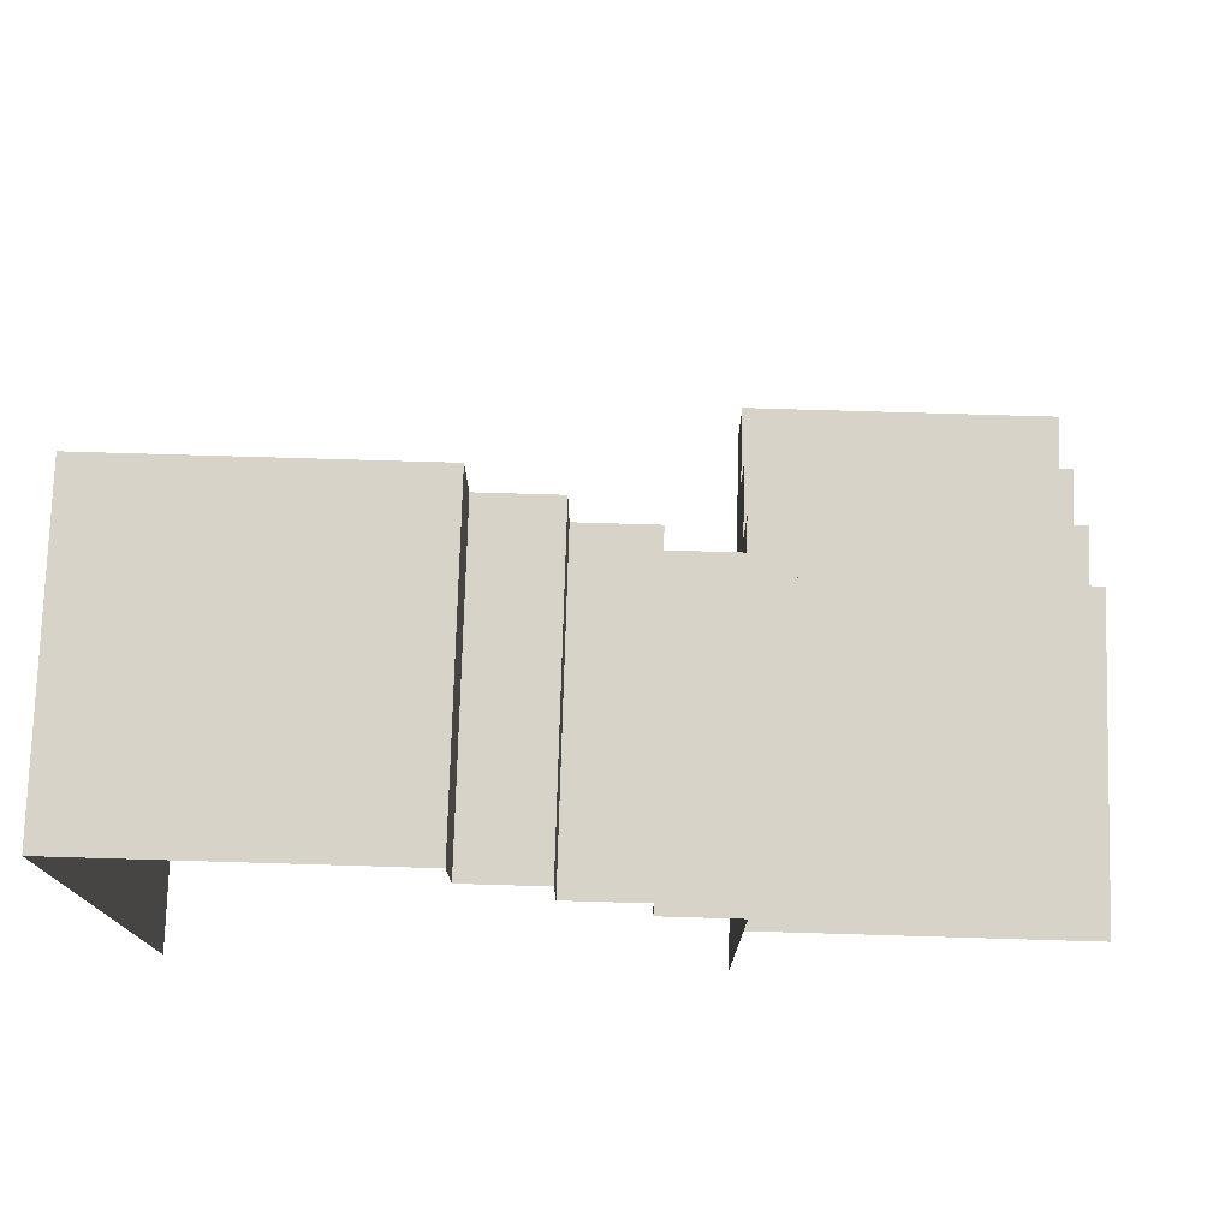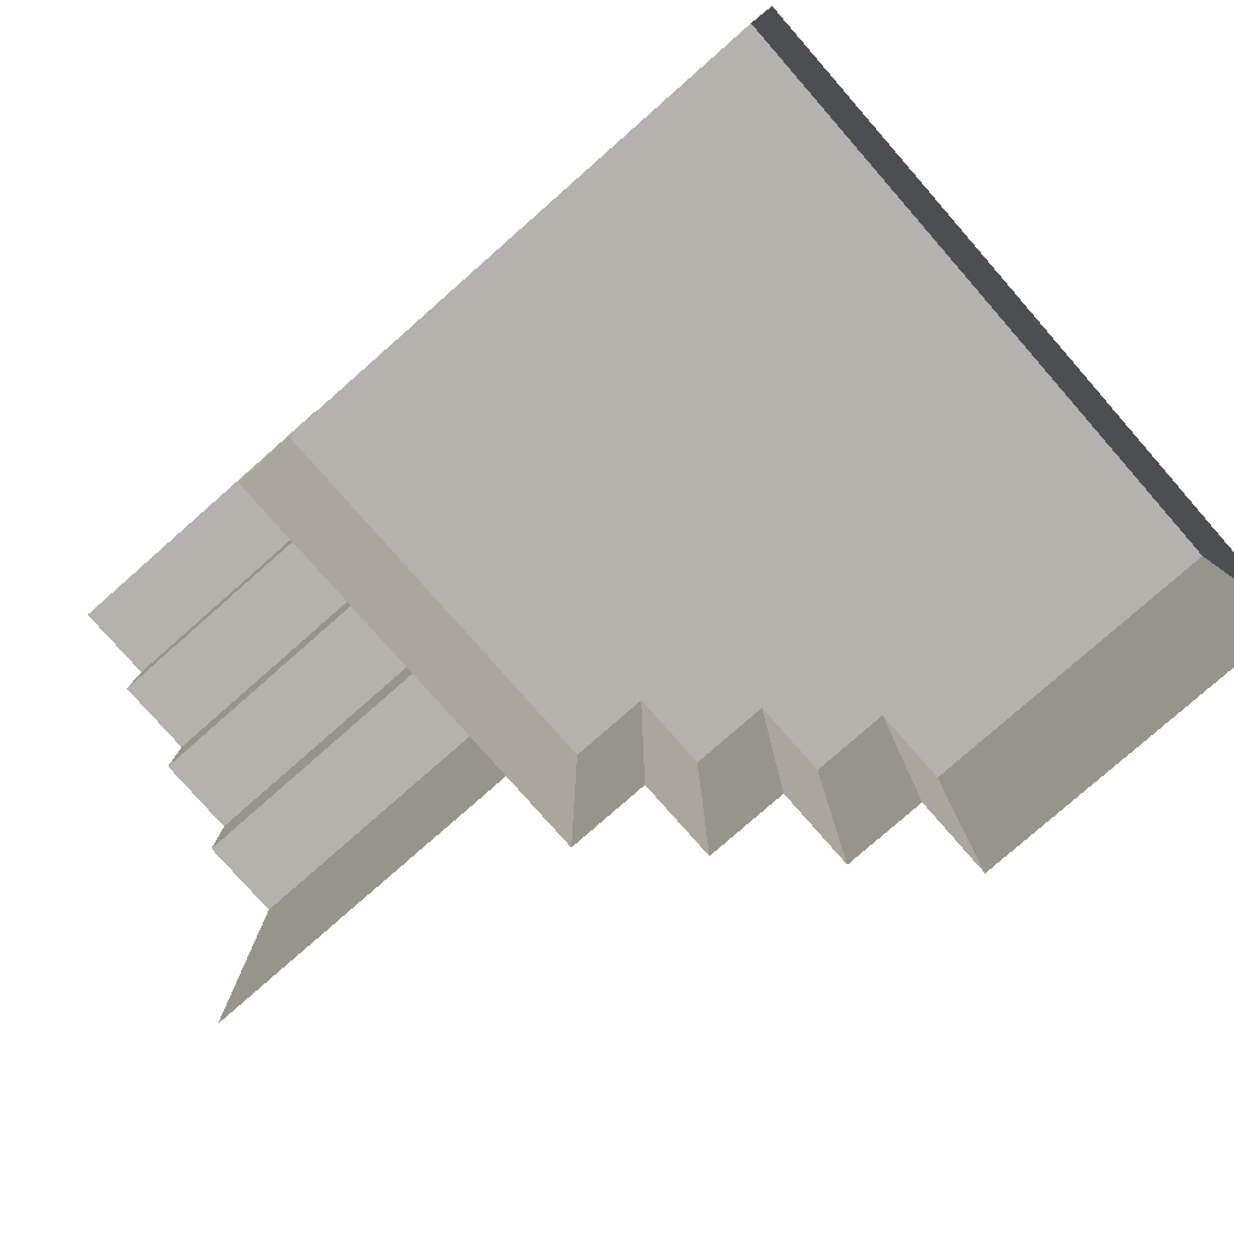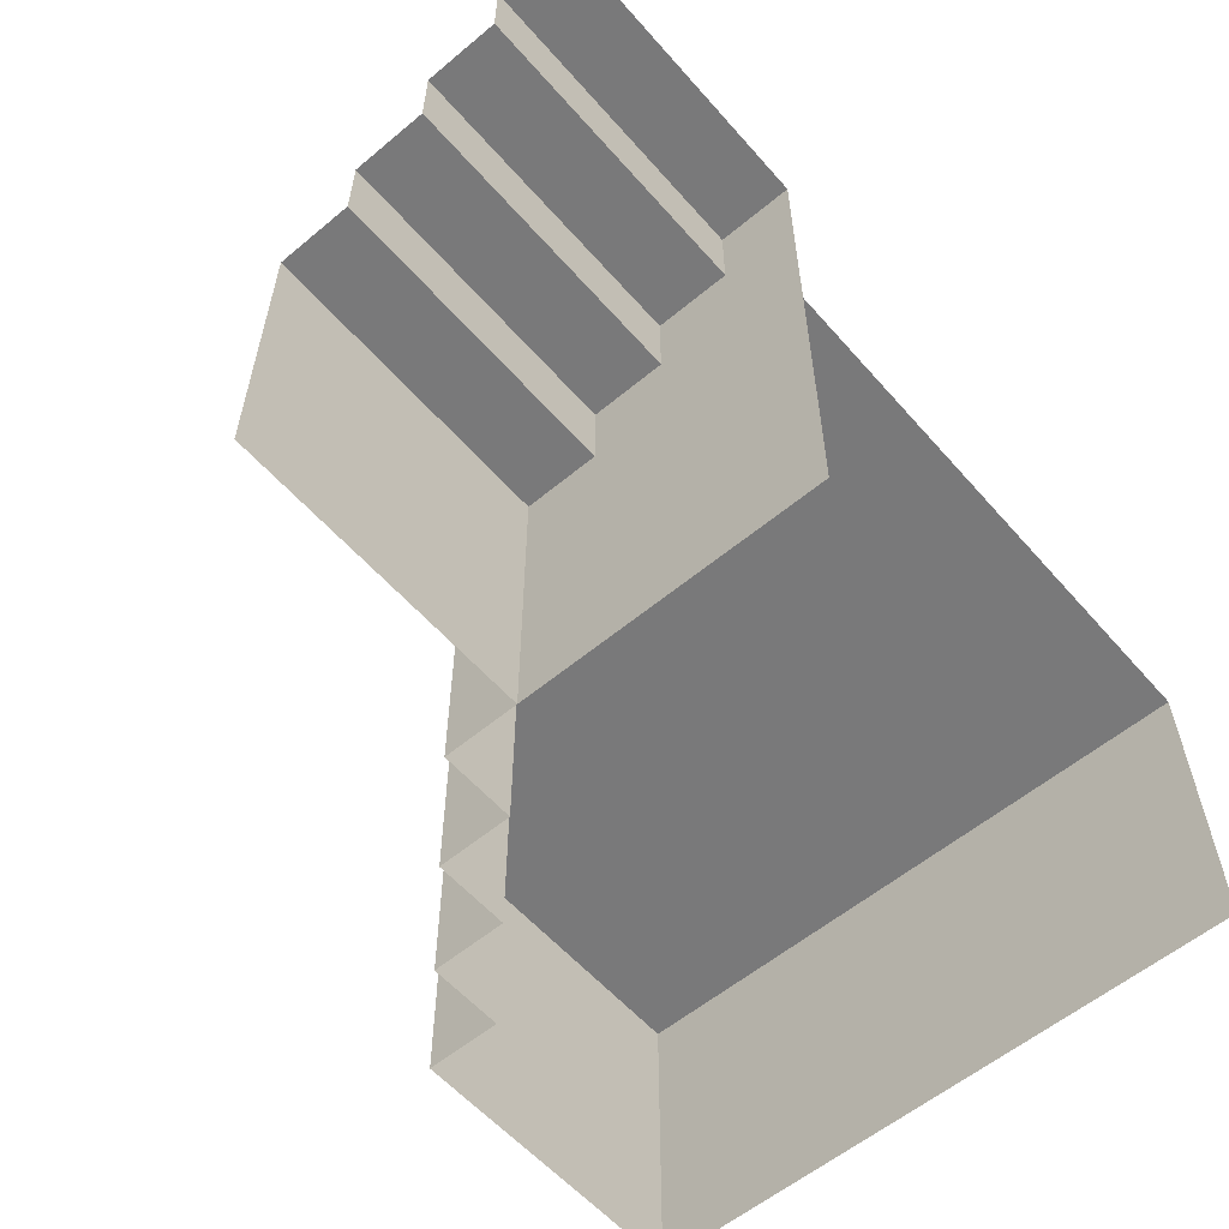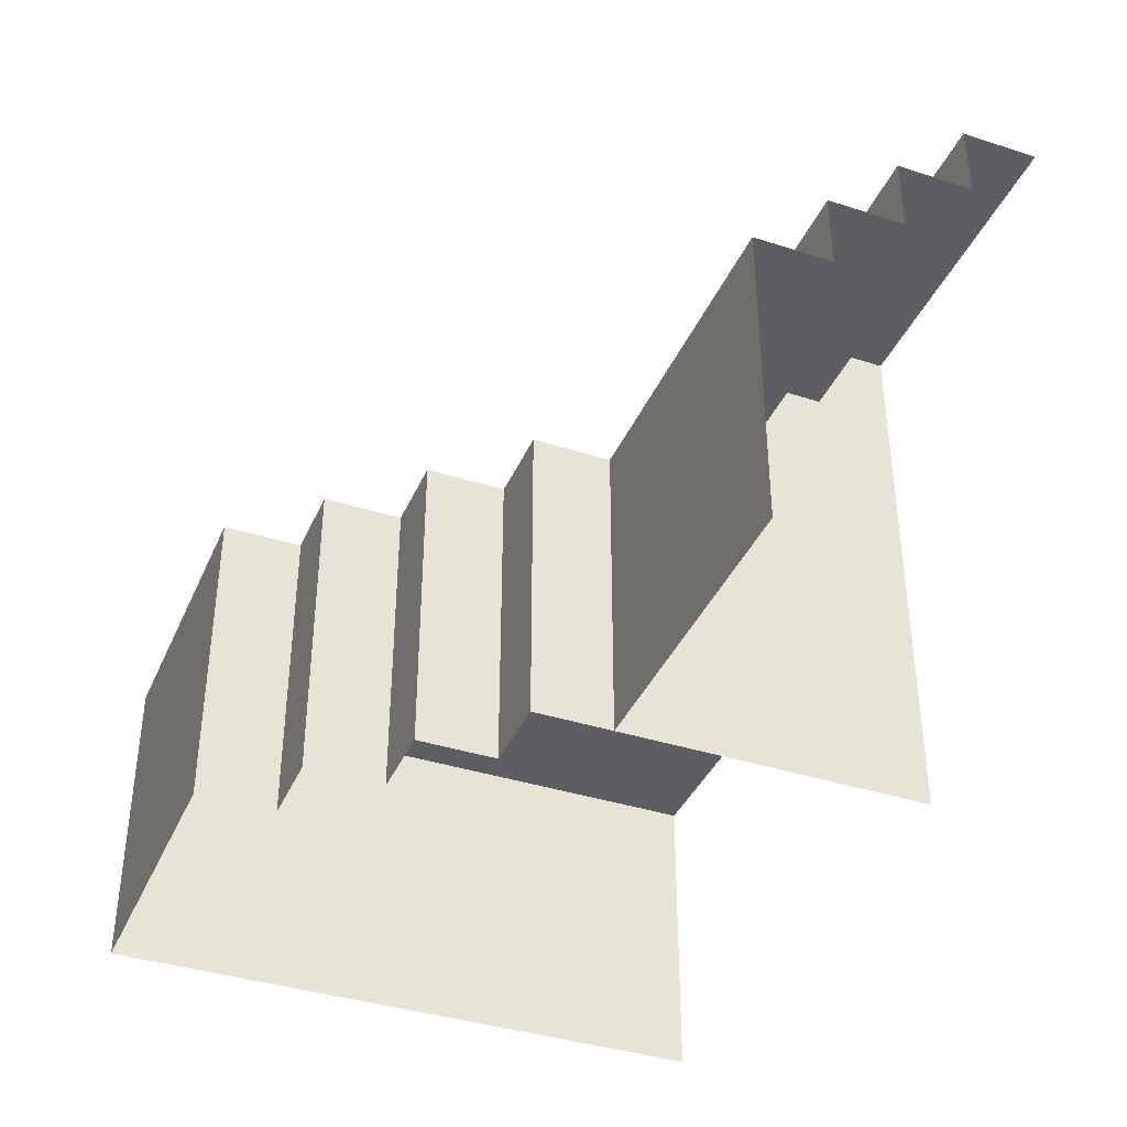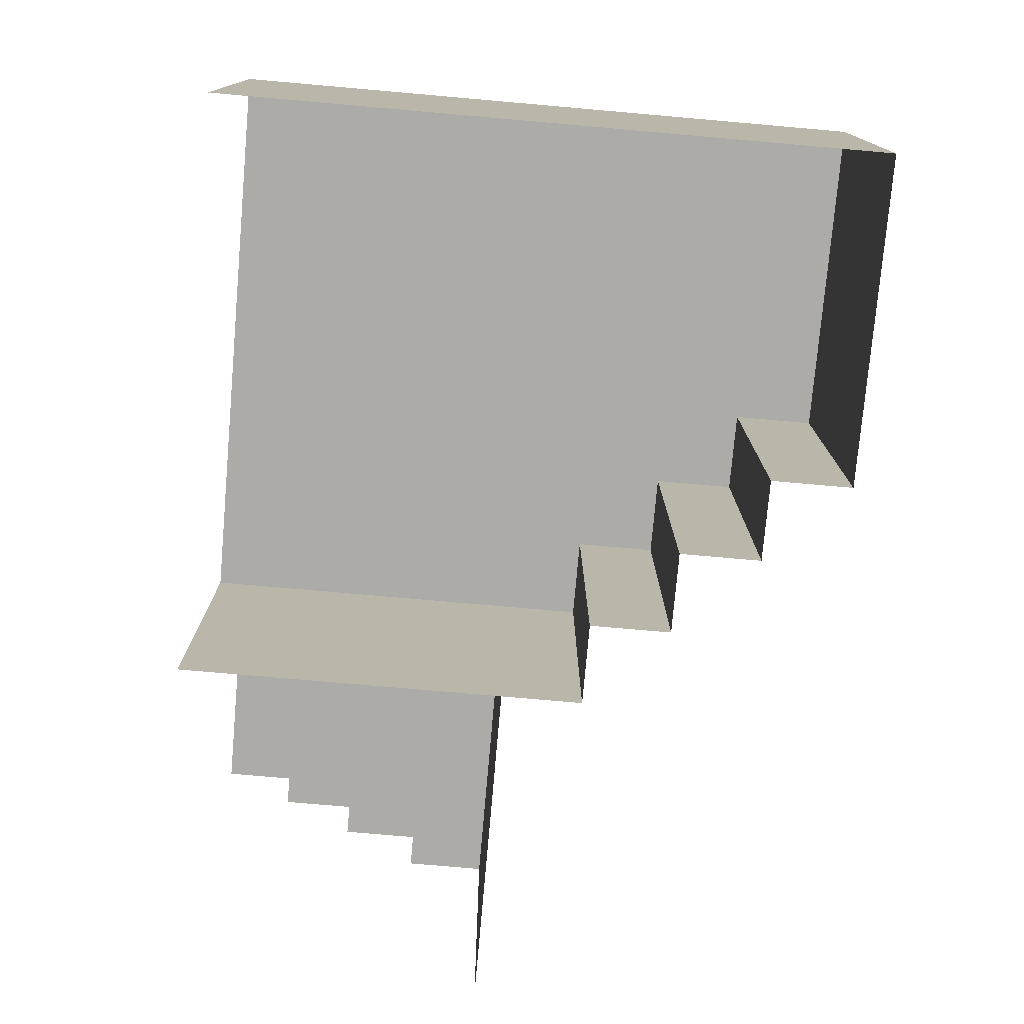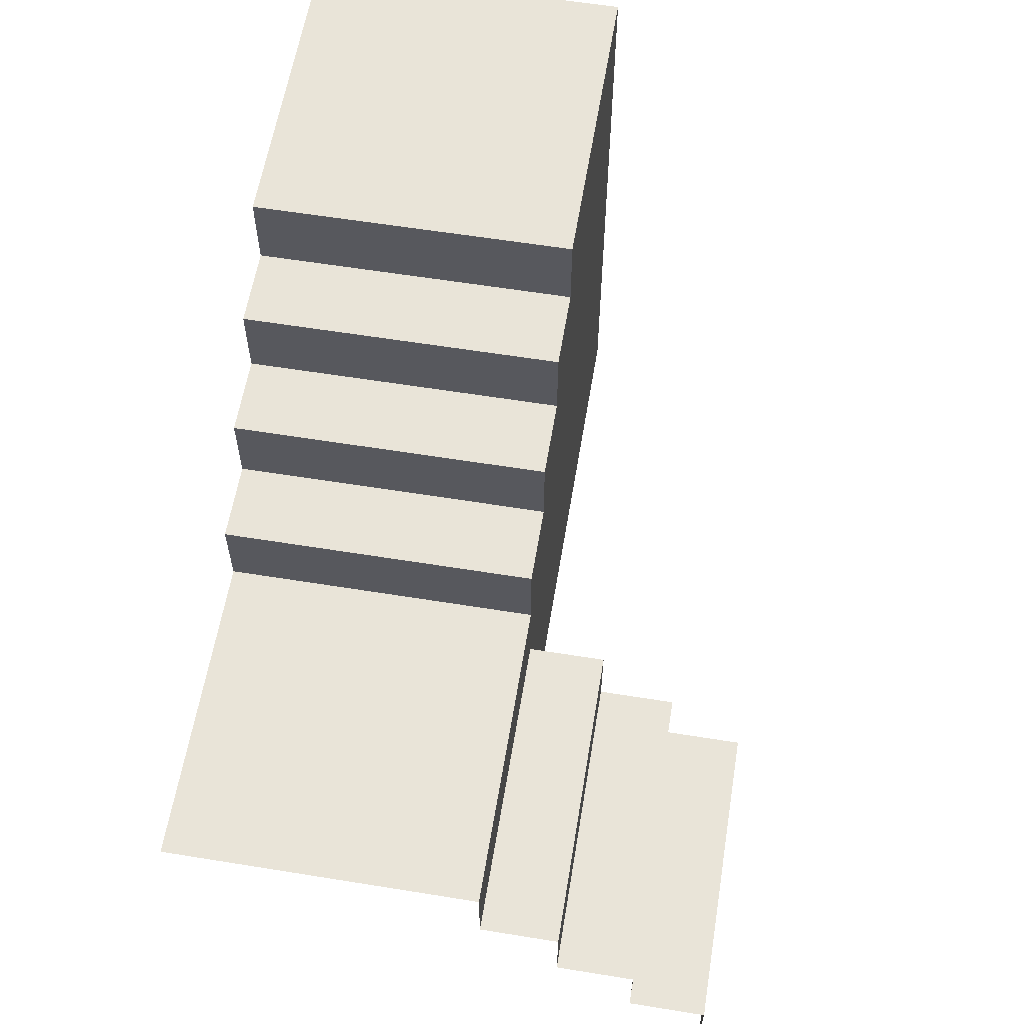
<metadata>
{"format":"obj","ext":"obj","renderer":"f3d","projection":"perspective","resolution":1024,"background":"white","views":[{"elev":76.0,"azim":1.7,"up":"+Z"},{"elev":-79.4,"azim":-138.7,"up":"+Y"},{"elev":-57.8,"azim":130.8,"up":"+Y"},{"elev":-38.7,"azim":67.9,"up":"+Y"},{"elev":-76.4,"azim":-95.0,"up":"+Y"},{"elev":60.0,"azim":99.4,"up":"+Z"}]}
</metadata>
<code>
g lestnizza
v 0.0906 -0.1625 0.015
v 0.0875 -0.1625 0.01
v 0.0906 -0.1625 0.01
v 0.0875 -0.1625 0.015
v 0.1075 -0.1625 0.015
v 0.1044 -0.1625 0.01
v 0.1075 -0.1625 0.01
v 0.1044 -0.1625 0.015
v 0.1044 -0.1775 0.025
v 0.1075 -0.1775 0.03
v 0.1044 -0.1775 0.03
v 0.1075 -0.1775 0.025
v 0.0875 -0.1775 0.025
v 0.0906 -0.1775 0.03
v 0.0875 -0.1775 0.03
v 0.0906 -0.1775 0.025
v 0.0906 -0.1675 0.015
v 0.0875 -0.1625 0.015
v 0.0906 -0.1625 0.015
v 0.0875 -0.1675 0.015
v 0.1075 -0.1675 0.015
v 0.1044 -0.1625 0.015
v 0.1075 -0.1625 0.015
v 0.1044 -0.1675 0.015
v 0.1044 -0.1725 0.025
v 0.1075 -0.1775 0.025
v 0.1044 -0.1775 0.025
v 0.1075 -0.1725 0.025
v 0.0875 -0.1725 0.025
v 0.0906 -0.1775 0.025
v 0.0875 -0.1775 0.025
v 0.0906 -0.1725 0.025
v 0.1044 -0.1725 0.02
v 0.1075 -0.1725 0.025
v 0.1044 -0.1725 0.025
v 0.1075 -0.1725 0.02
v 0.0875 -0.1725 0.02
v 0.0906 -0.1725 0.025
v 0.0875 -0.1725 0.025
v 0.0906 -0.1725 0.02
v 0.0906 -0.1725 0.02
v 0.0875 -0.1675 0.02
v 0.0906 -0.1675 0.02
v 0.0875 -0.1725 0.02
v 0.1075 -0.1725 0.02
v 0.1044 -0.1675 0.02
v 0.1075 -0.1675 0.02
v 0.1044 -0.1725 0.02
v 0.0906 -0.1675 0.02
v 0.0875 -0.1675 0.015
v 0.0906 -0.1675 0.015
v 0.0875 -0.1675 0.02
v 0.1075 -0.1675 0.02
v 0.1044 -0.1675 0.015
v 0.1075 -0.1675 0.015
v 0.1044 -0.1675 0.02
v 0.0725 -0.1944 0.05
v 0.0525 -0.1975 0.05
v 0.0525 -0.1944 0.05
v 0.0725 -0.1975 0.05
v 0.0725 -0.1775 0.05
v 0.0525 -0.1806 0.05
v 0.0525 -0.1775 0.05
v 0.0725 -0.1806 0.05
v 0.0875 -0.1806 0.035
v 0.0875 -0.1775 0.01
v 0.0875 -0.1806 0.01
v 0.0875 -0.1775 0.035
v 0.0875 -0.1975 0.035
v 0.0875 -0.1944 0.01
v 0.0875 -0.1975 0.01
v 0.0875 -0.1944 0.035
v 0.0725 -0.1944 0.045
v 0.0725 -0.1975 0.05
v 0.0725 -0.1944 0.05
v 0.0725 -0.1975 0.045
v 0.0725 -0.1775 0.045
v 0.0725 -0.1806 0.05
v 0.0725 -0.1775 0.05
v 0.0725 -0.1806 0.045
v 0.0825 -0.1806 0.035
v 0.0875 -0.1775 0.035
v 0.0875 -0.1806 0.035
v 0.0825 -0.1775 0.035
v 0.0825 -0.1975 0.035
v 0.0875 -0.1944 0.035
v 0.0875 -0.1975 0.035
v 0.0825 -0.1944 0.035
v 0.0725 -0.1806 0.045
v 0.0775 -0.1775 0.045
v 0.0775 -0.1806 0.045
v 0.0725 -0.1775 0.045
v 0.0725 -0.1975 0.045
v 0.0775 -0.1944 0.045
v 0.0775 -0.1975 0.045
v 0.0725 -0.1944 0.045
v 0.0775 -0.1806 0.045
v 0.0775 -0.1775 0.04
v 0.0775 -0.1806 0.04
v 0.0775 -0.1775 0.045
v 0.0775 -0.1975 0.045
v 0.0775 -0.1944 0.04
v 0.0775 -0.1975 0.04
v 0.0775 -0.1944 0.045
v 0.0775 -0.1806 0.04
v 0.0825 -0.1775 0.04
v 0.0825 -0.1806 0.04
v 0.0775 -0.1775 0.04
v 0.0775 -0.1975 0.04
v 0.0825 -0.1944 0.04
v 0.0825 -0.1975 0.04
v 0.0775 -0.1944 0.04
v 0.0825 -0.1806 0.04
v 0.0825 -0.1775 0.035
v 0.0825 -0.1806 0.035
v 0.0825 -0.1775 0.04
v 0.0825 -0.1975 0.04
v 0.0825 -0.1944 0.035
v 0.0825 -0.1975 0.035
v 0.0825 -0.1944 0.04
v 0.0725 -0.1775 0.05
v 0.05437 -0.1775 0.04813
v 0.07063 -0.1775 0.04813
v 0.0525 -0.1775 0.05
v 0.0725 -0.1775 0.045
v 0.07063 -0.1775 0.04313
v 0.07563 -0.1775 0.04313
v 0.0775 -0.1775 0.045
v 0.0775 -0.1775 0.04
v 0.07563 -0.1775 0.03813
v 0.08063 -0.1775 0.03813
v 0.0825 -0.1775 0.04
v 0.0825 -0.1775 0.035
v 0.08063 -0.1775 0.03313
v 0.08563 -0.1775 0.03313
v 0.0875 -0.1775 0.035
v 0.0875 -0.1775 0.01
v 0.08563 -0.1775 0.01187
v 0.0525 -0.1775 0.01
v 0.05437 -0.1775 0.01187
v 0.0875 -0.1975 0.01
v 0.0875 -0.164 0.01151
v 0.0875 -0.196 0.01151
v 0.0875 -0.1625 0.01
v 0.0875 -0.1975 0.03
v 0.0875 -0.196 0.02849
v 0.0875 -0.1775 0.03
v 0.0875 -0.179 0.02849
v 0.0875 -0.1775 0.025
v 0.0875 -0.179 0.02349
v 0.0875 -0.174 0.02349
v 0.0875 -0.1725 0.025
v 0.0875 -0.1725 0.02
v 0.0875 -0.174 0.01849
v 0.0875 -0.169 0.01849
v 0.0875 -0.1675 0.02
v 0.0875 -0.1675 0.015
v 0.0875 -0.169 0.01349
v 0.0875 -0.164 0.01349
v 0.0875 -0.1625 0.015
v 0.0525 -0.1806 0.01
v 0.0525 -0.1944 0.01186
v 0.0525 -0.1944 0.01
v 0.0525 -0.1806 0.01186
v 0.0525 -0.1975 0.05
v 0.0525 -0.1944 0.05
v 0.0525 -0.1975 0.01
v 0.0525 -0.1775 0.05
v 0.0525 -0.1775 0.01
v 0.0525 -0.1806 0.05
v 0.1044 -0.1775 0.03
v 0.1075 -0.1975 0.03
v 0.1044 -0.1975 0.03
v 0.1075 -0.1775 0.03
v 0.0906 -0.1775 0.03
v 0.0906 -0.1975 0.03
v 0.0875 -0.1775 0.03
v 0.0875 -0.1975 0.03
v 0.1044 -0.1625 0.015
v 0.0906 -0.1625 0.01
v 0.1044 -0.1625 0.01
v 0.0906 -0.1625 0.015
v 0.0906 -0.1775 0.025
v 0.1044 -0.1775 0.03
v 0.0906 -0.1775 0.03
v 0.1044 -0.1775 0.025
v 0.1044 -0.1675 0.015
v 0.0906 -0.1625 0.015
v 0.1044 -0.1625 0.015
v 0.0906 -0.1675 0.015
v 0.0906 -0.1725 0.025
v 0.1044 -0.1775 0.025
v 0.0906 -0.1775 0.025
v 0.1044 -0.1725 0.025
v 0.0906 -0.1725 0.02
v 0.1044 -0.1725 0.025
v 0.0906 -0.1725 0.025
v 0.1044 -0.1725 0.02
v 0.1044 -0.1725 0.02
v 0.0906 -0.1675 0.02
v 0.1044 -0.1675 0.02
v 0.0906 -0.1725 0.02
v 0.1044 -0.1675 0.02
v 0.0906 -0.1675 0.015
v 0.1044 -0.1675 0.015
v 0.0906 -0.1675 0.02
v 0.0725 -0.1806 0.05
v 0.0525 -0.1944 0.05
v 0.0525 -0.1806 0.05
v 0.0725 -0.1944 0.05
v 0.0875 -0.1944 0.035
v 0.0875 -0.1806 0.01
v 0.0875 -0.1944 0.01
v 0.0875 -0.1806 0.035
v 0.0725 -0.1806 0.045
v 0.0725 -0.1944 0.05
v 0.0725 -0.1806 0.05
v 0.0725 -0.1944 0.045
v 0.0825 -0.1944 0.035
v 0.0875 -0.1806 0.035
v 0.0875 -0.1944 0.035
v 0.0825 -0.1806 0.035
v 0.0725 -0.1944 0.045
v 0.0775 -0.1806 0.045
v 0.0775 -0.1944 0.045
v 0.0725 -0.1806 0.045
v 0.0775 -0.1944 0.045
v 0.0775 -0.1806 0.04
v 0.0775 -0.1944 0.04
v 0.0775 -0.1806 0.045
v 0.0775 -0.1944 0.04
v 0.0825 -0.1806 0.04
v 0.0825 -0.1944 0.04
v 0.0775 -0.1806 0.04
v 0.0825 -0.1944 0.04
v 0.0825 -0.1806 0.035
v 0.0825 -0.1944 0.035
v 0.0825 -0.1806 0.04
g lestnizza_0
f 3 2 1
f 4 1 2
f 7 6 5
f 8 5 6
f 11 10 9
f 12 9 10
f 15 14 13
f 16 13 14
f 19 18 17
f 20 17 18
f 23 22 21
f 24 21 22
f 27 26 25
f 28 25 26
f 31 30 29
f 32 29 30
f 35 34 33
f 36 33 34
f 39 38 37
f 40 37 38
f 43 42 41
f 44 41 42
f 47 46 45
f 48 45 46
f 51 50 49
f 52 49 50
f 55 54 53
f 56 53 54
f 59 58 57
f 60 57 58
f 63 62 61
f 64 61 62
f 67 66 65
f 68 65 66
f 71 70 69
f 72 69 70
f 75 74 73
f 76 73 74
f 79 78 77
f 80 77 78
f 83 82 81
f 84 81 82
f 87 86 85
f 88 85 86
f 91 90 89
f 92 89 90
f 95 94 93
f 96 93 94
f 99 98 97
f 100 97 98
f 103 102 101
f 104 101 102
f 107 106 105
f 108 105 106
f 111 110 109
f 112 109 110
f 115 114 113
f 116 113 114
f 119 118 117
f 120 117 118
f 123 122 121
f 124 121 122
f 121 125 123
f 126 123 125
f 126 125 127
f 128 127 125
f 128 129 127
f 130 127 129
f 130 129 131
f 132 131 129
f 132 133 131
f 134 131 133
f 134 133 135
f 136 135 133
f 136 137 135
f 138 135 137
f 137 139 138
f 140 138 139
f 139 124 140
f 122 140 124
f 143 142 141
f 144 141 142
f 141 145 143
f 146 143 145
f 145 147 146
f 148 146 147
f 147 149 148
f 150 148 149
f 150 149 151
f 152 151 149
f 152 153 151
f 154 151 153
f 154 153 155
f 156 155 153
f 156 157 155
f 158 155 157
f 158 157 159
f 160 159 157
f 160 144 159
f 142 159 144
f 163 162 161
f 164 161 162
f 162 163 165
f 166 162 165
f 163 167 165
f 161 164 168
f 169 161 168
f 164 170 168
g lestnizza_1
f 173 172 171
f 174 171 172
f 171 175 173
f 176 173 175
f 175 177 176
f 178 176 177
g lestnizza_2
f 131 134 130
f 134 140 130
f 135 140 134
f 138 140 135
f 140 126 130
f 123 126 140
f 122 123 140
f 126 127 130
f 155 158 154
f 158 143 154
f 159 143 158
f 142 143 159
f 143 150 154
f 148 150 143
f 146 148 143
f 150 151 154
f 170 164 166
f 162 166 164
g lestnizza_3
f 181 180 179
f 182 179 180
f 185 184 183
f 186 183 184
f 189 188 187
f 190 187 188
f 193 192 191
f 194 191 192
f 197 196 195
f 198 195 196
f 201 200 199
f 202 199 200
f 205 204 203
f 206 203 204
f 209 208 207
f 210 207 208
f 213 212 211
f 214 211 212
f 217 216 215
f 218 215 216
f 221 220 219
f 222 219 220
f 225 224 223
f 226 223 224
f 229 228 227
f 230 227 228
f 233 232 231
f 234 231 232
f 237 236 235
f 238 235 236

</code>
